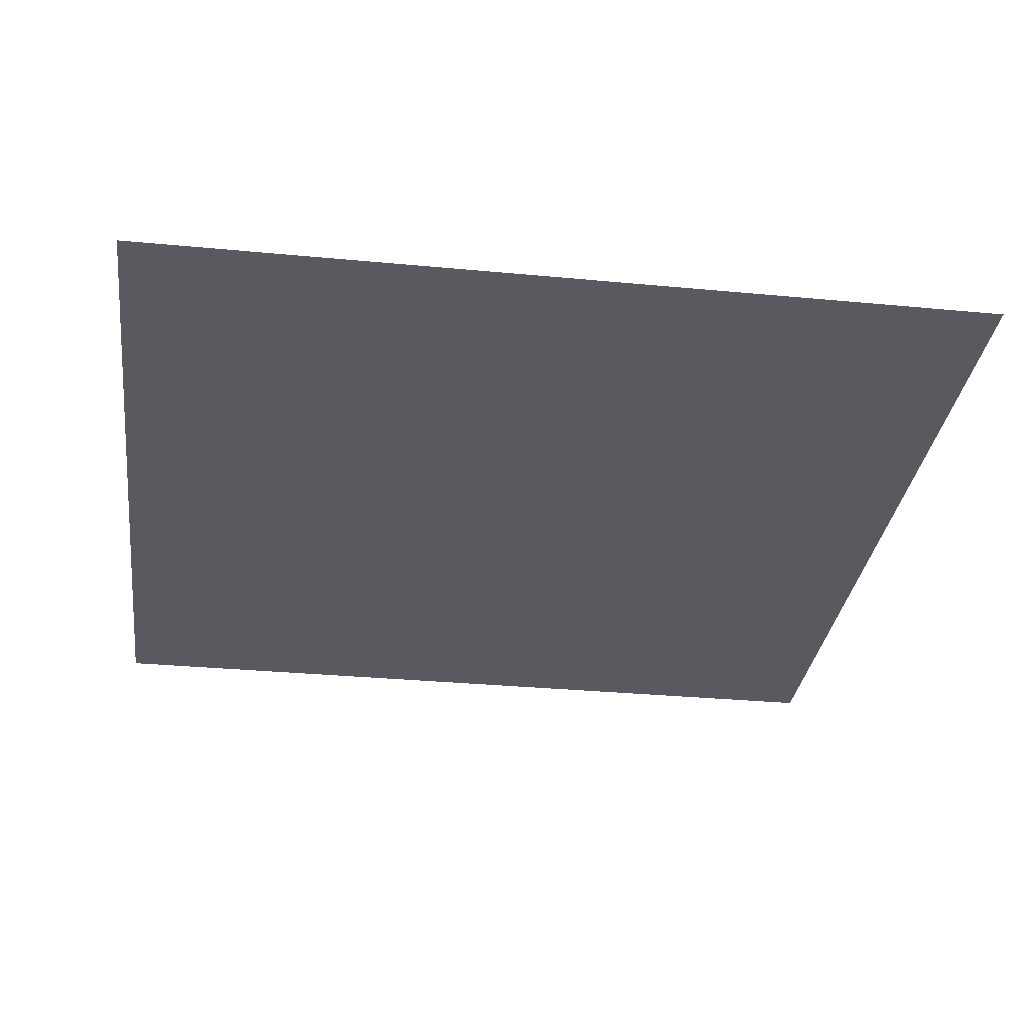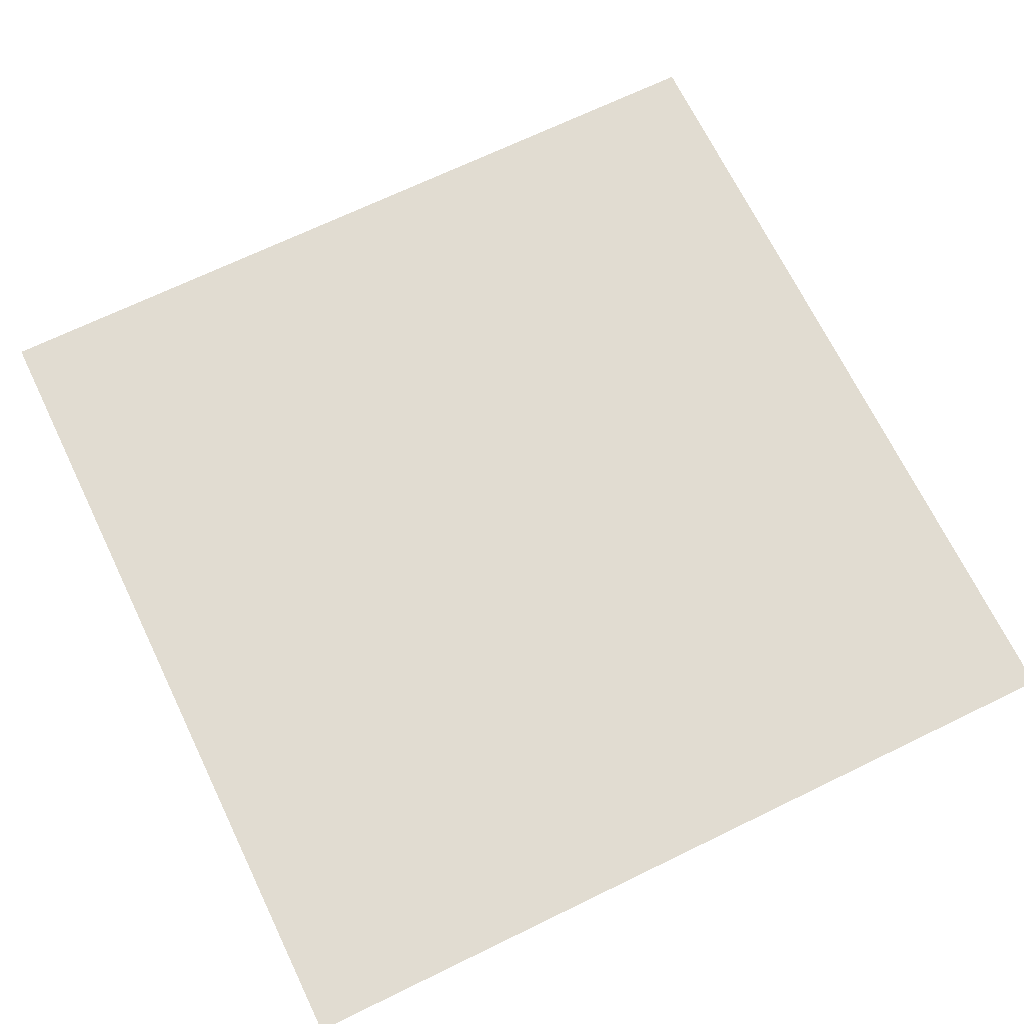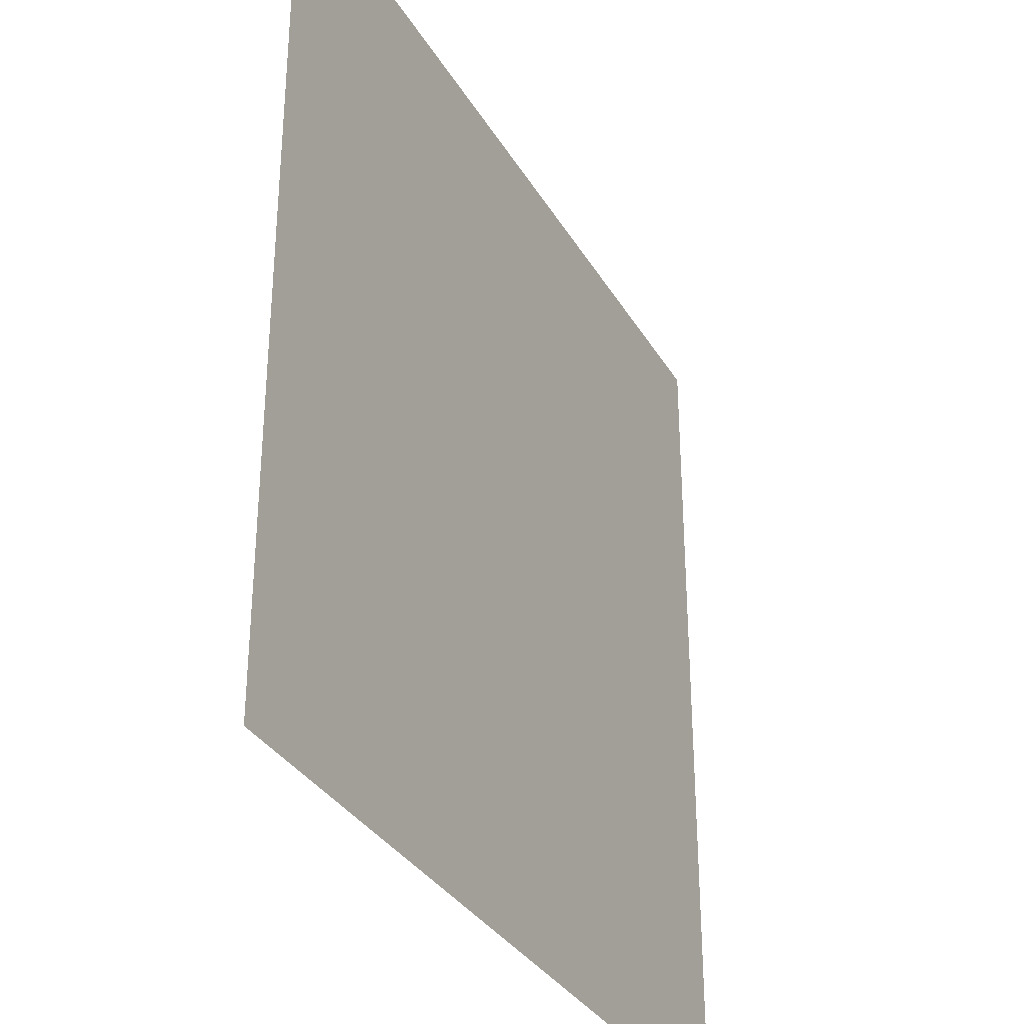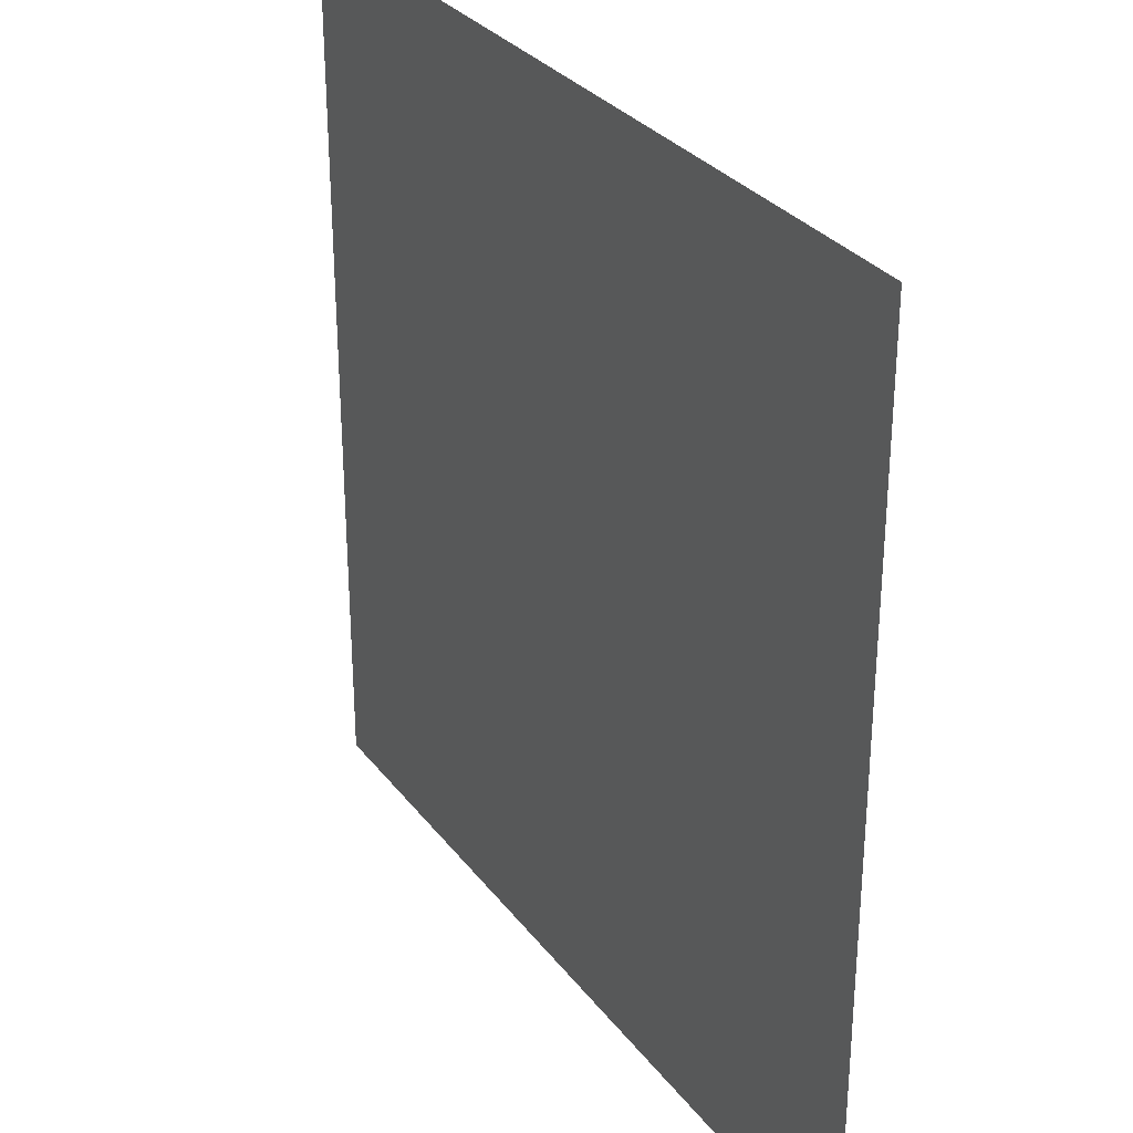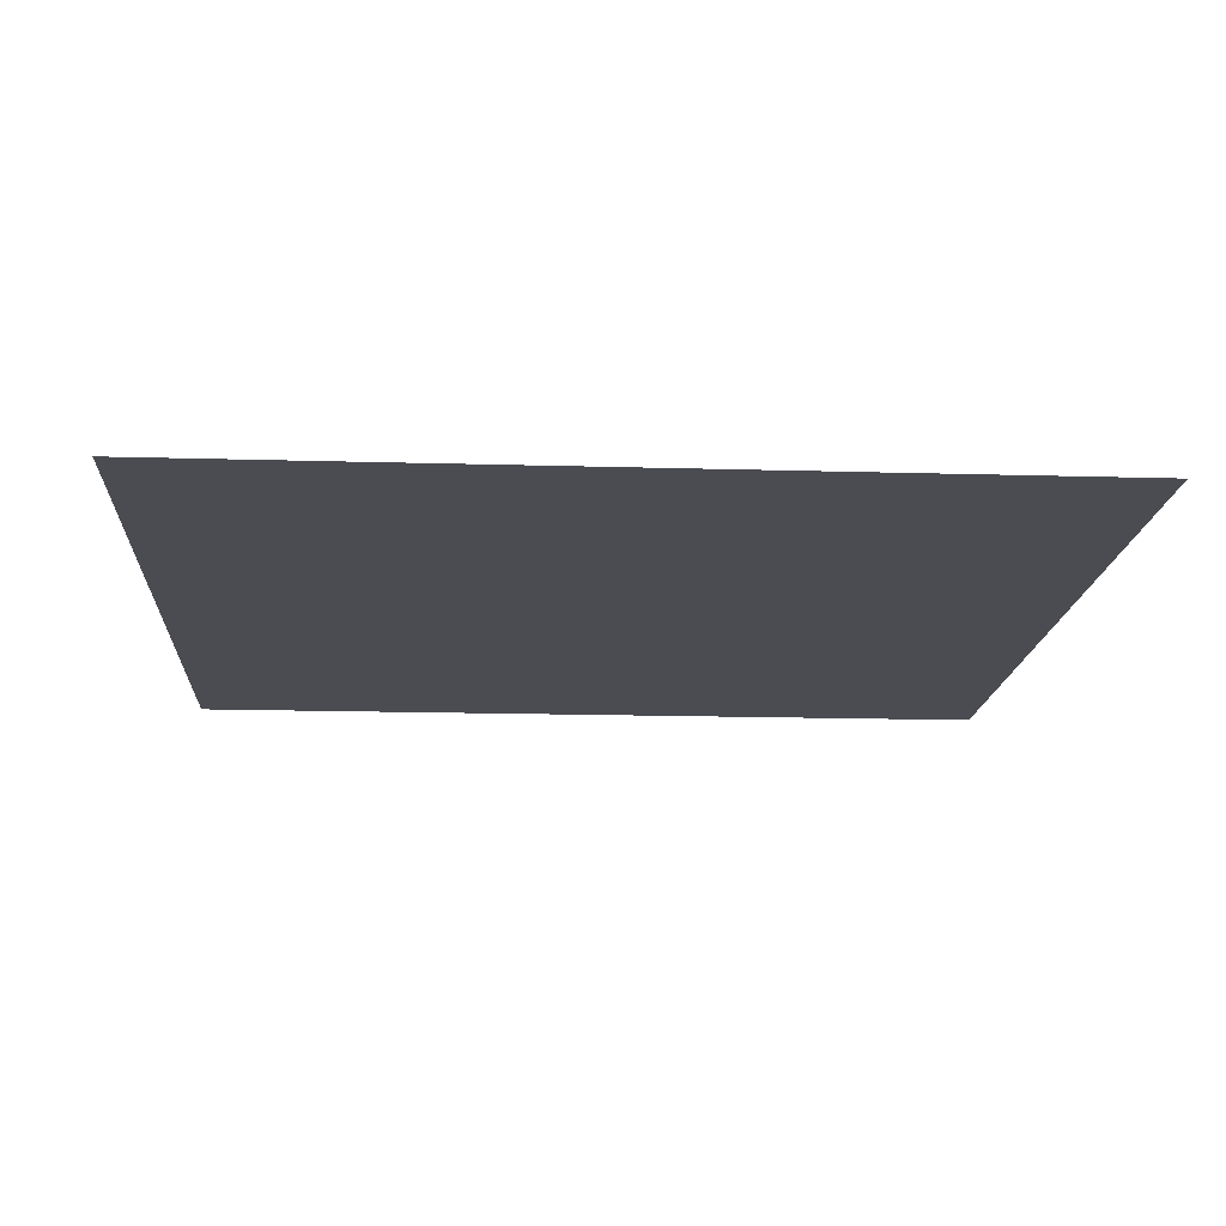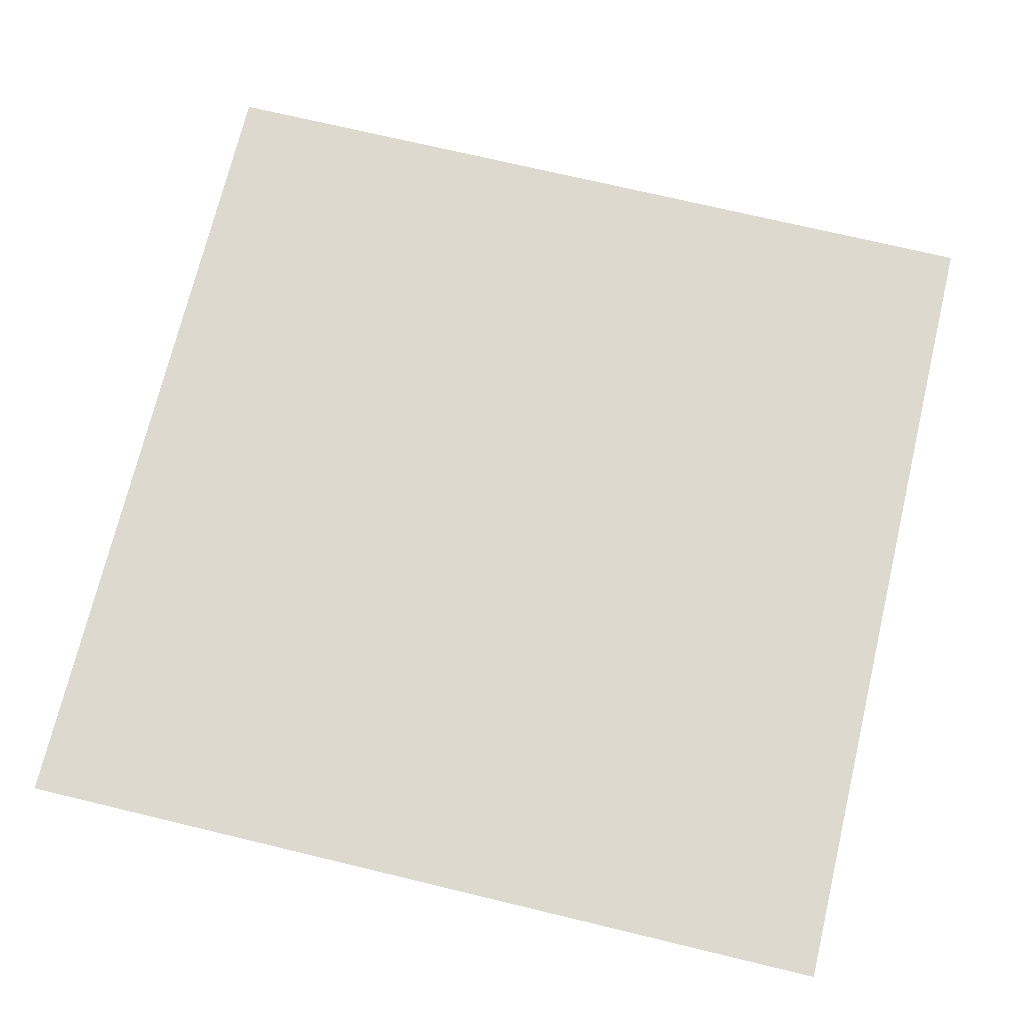
<metadata>
{"format":"obj","ext":"obj","renderer":"f3d","projection":"perspective","resolution":1024,"background":"white","views":[{"elev":-31.9,"azim":-97.6,"up":"+Y"},{"elev":69.1,"azim":154.1,"up":"+Y"},{"elev":-33.1,"azim":116.2,"up":"+Z"},{"elev":30.5,"azim":-120.3,"up":"+Z"},{"elev":-15.3,"azim":176.4,"up":"+Y"},{"elev":71.8,"azim":103.5,"up":"+Y"}]}
</metadata>
<code>
o Plane
v -49.76 0 50.02
v 49.76 0 50.02
v -49.76 0 -50.02
v 49.76 0 -50.02
f 2 3 1
f 2 4 3

</code>
